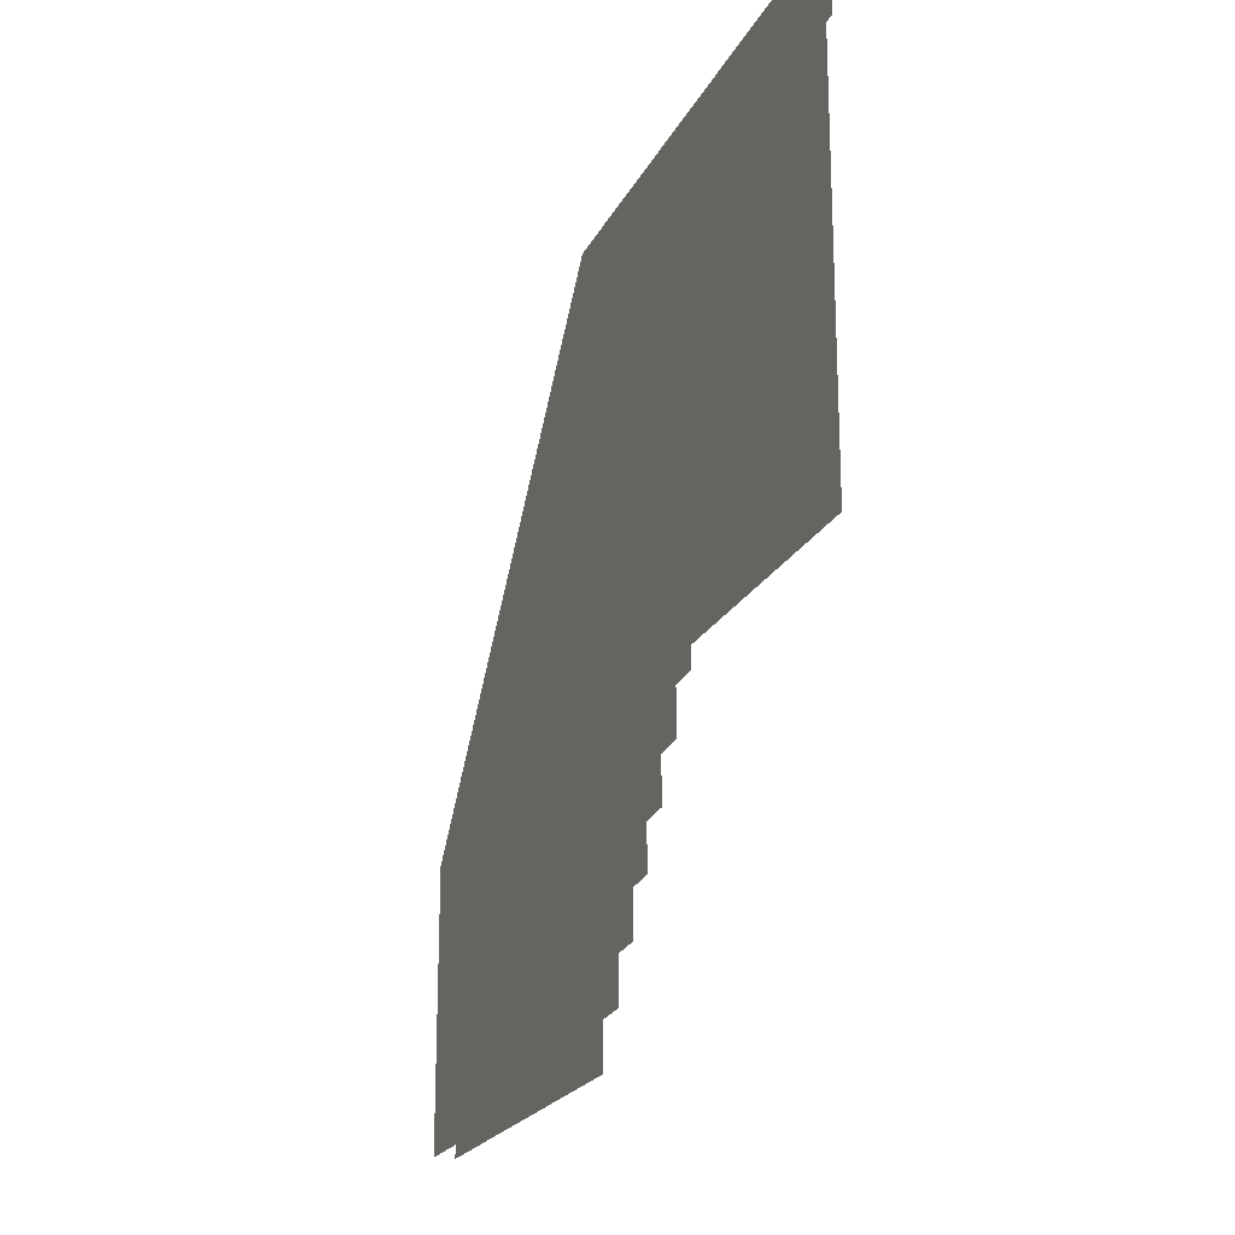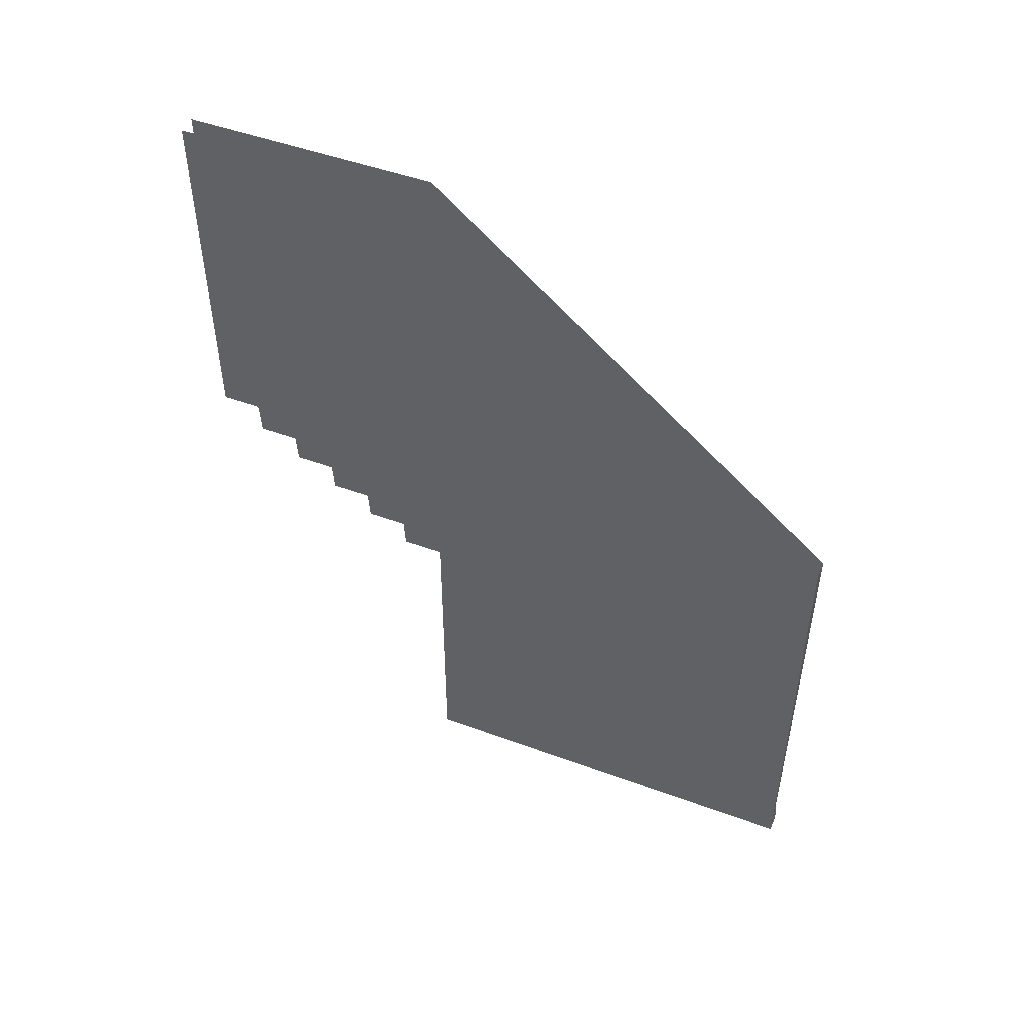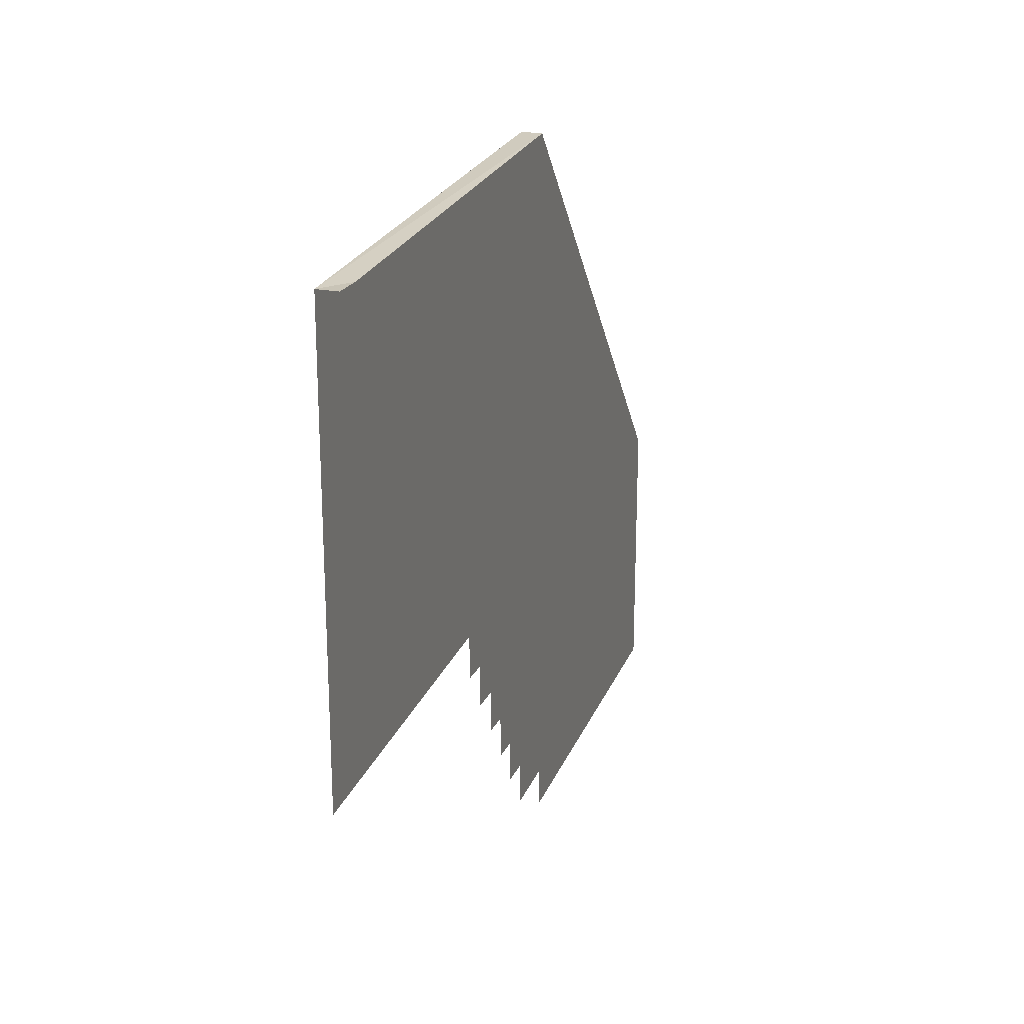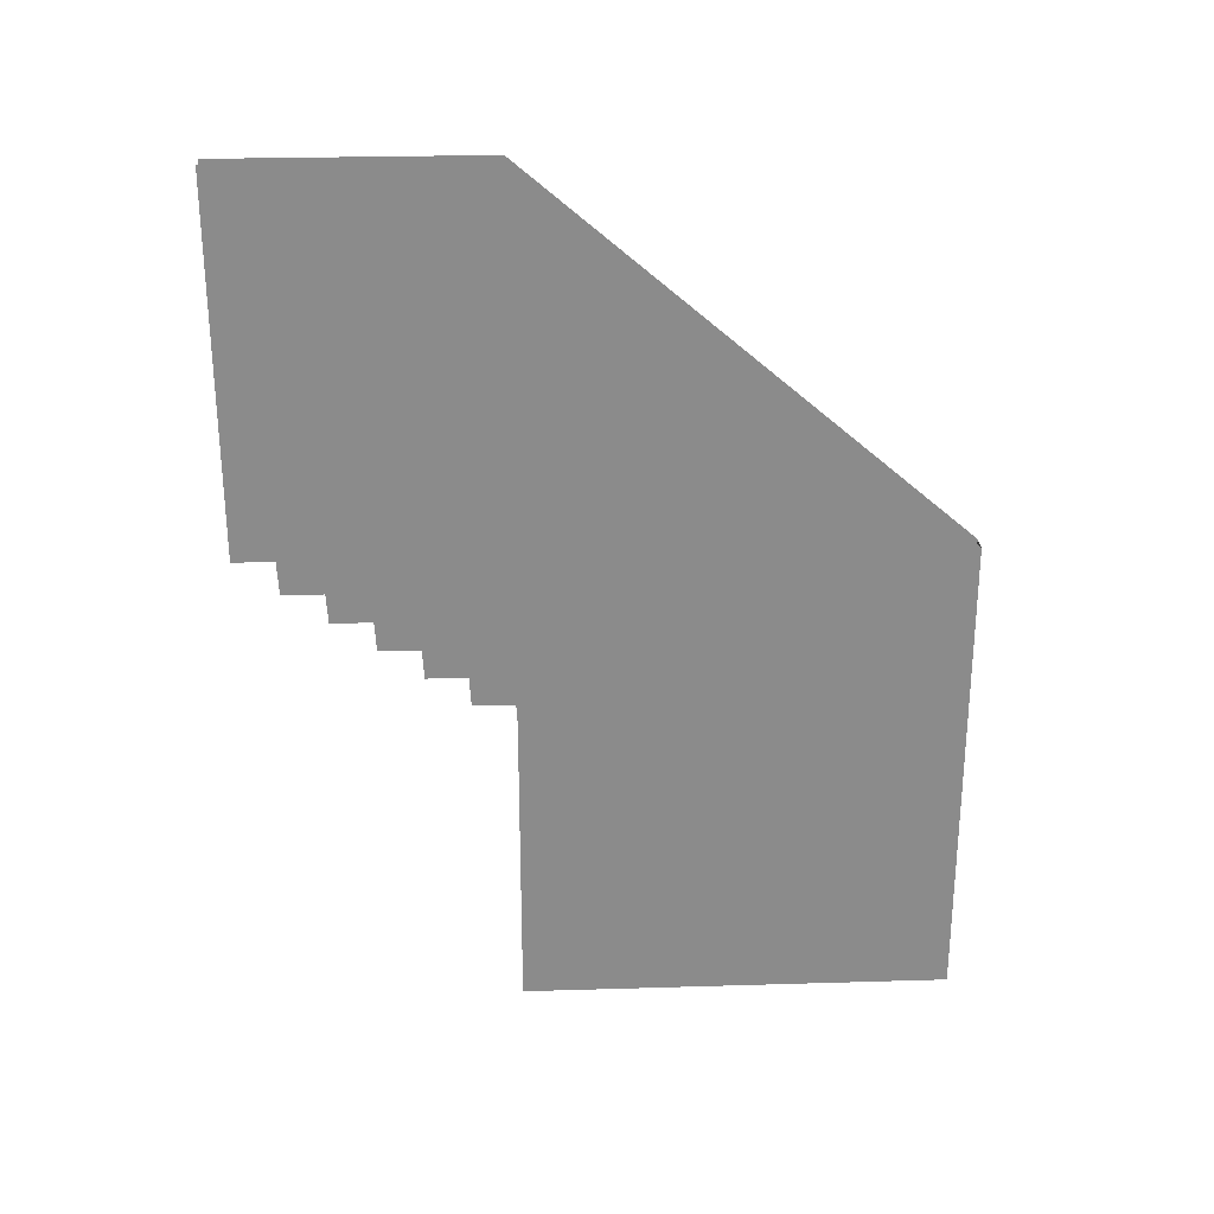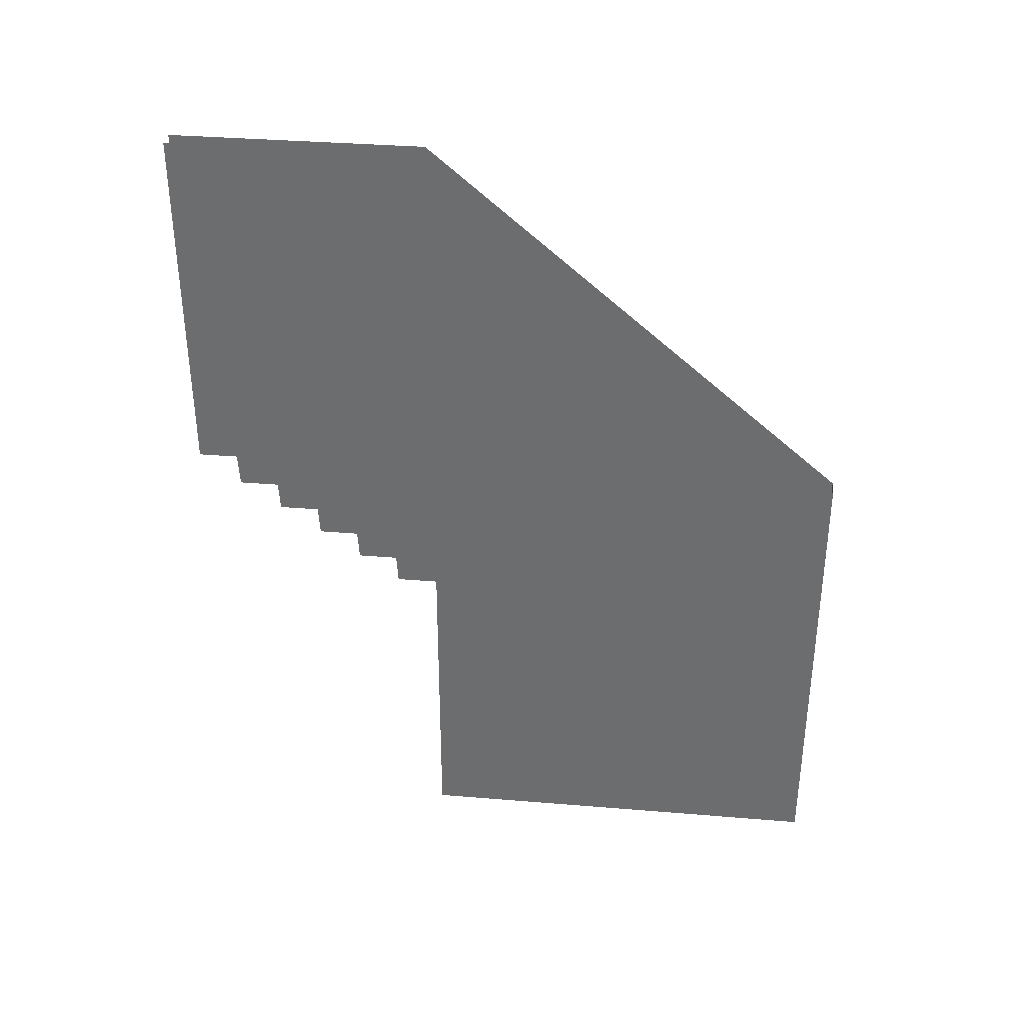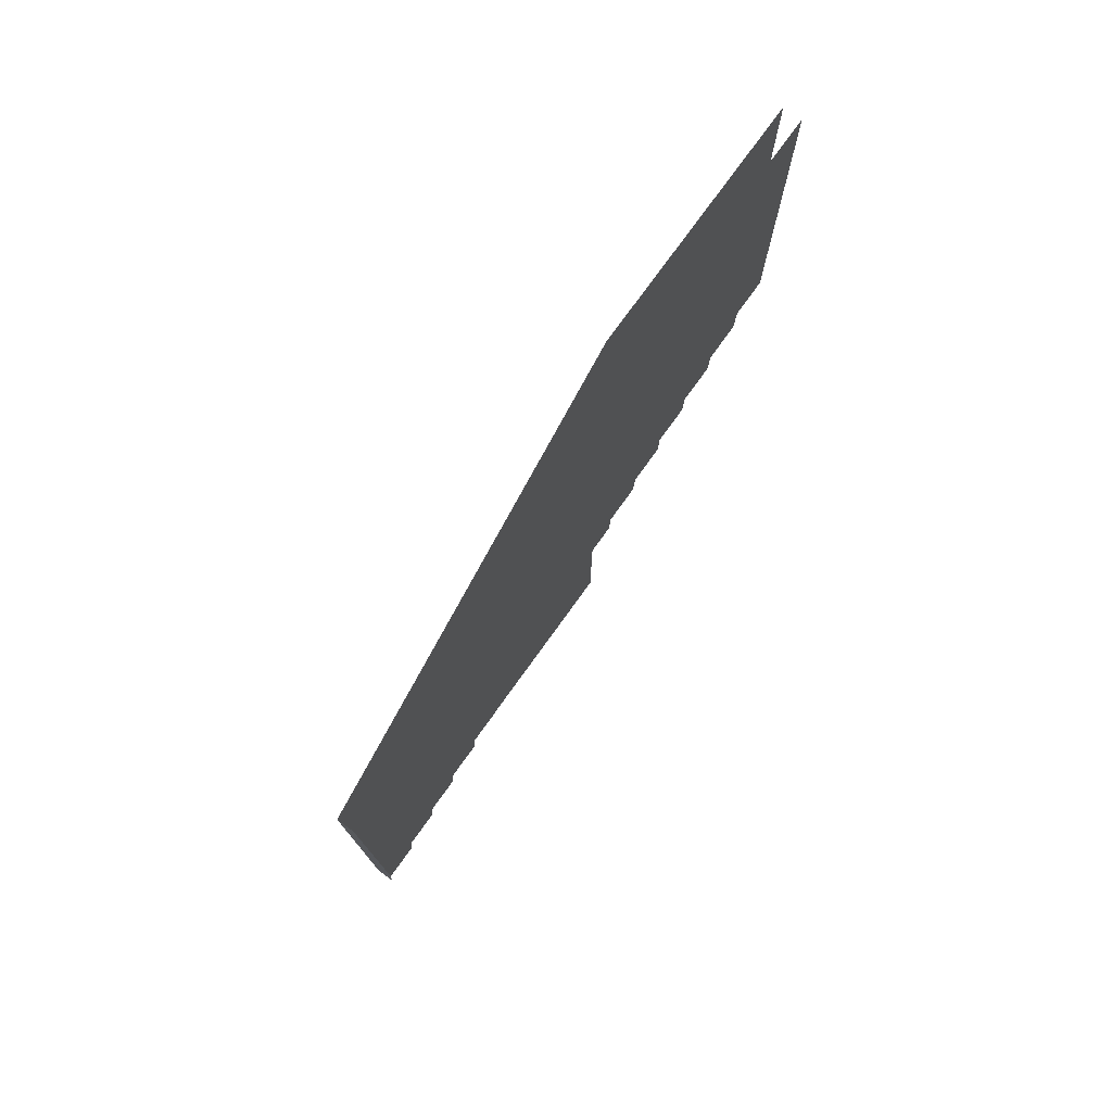
<metadata>
{"format":"obj","ext":"obj","renderer":"f3d","projection":"perspective","resolution":1024,"background":"white","views":[{"elev":-21.2,"azim":-20.5,"up":"+Z"},{"elev":48.5,"azim":-67.7,"up":"+Y"},{"elev":23.3,"azim":17.9,"up":"+Z"},{"elev":26.4,"azim":-92.7,"up":"+Y"},{"elev":35.2,"azim":-83.7,"up":"+Y"},{"elev":75.7,"azim":35.7,"up":"+Y"}]}
</metadata>
<code>
v -11.22 280.8 -250
v -11.22 226.2 -301.1
v -11.22 208.8 -276.1
v -11.22 280.8 -250
v -11.22 243.6 -326.1
v -11.22 226.2 -301.1
v -11.22 280.8 -250
v -11.22 261.1 -351.1
v -11.22 243.6 -326.1
v -11.22 280.8 -250
v -11.22 208.8 -276.1
v -11.22 191.4 -250
v 0 17.4 -1.082
v -11.22 -9e-06 -0
v 0 -9e-06 -0
v -11.22 280.8 -0
v -11.22 -9e-06 -0
v 0 280.8 -0
v 0 280.8 -0
v -11.22 -9e-06 -0
v 0 17.4 -1.082
v 0 280.8 -0
v 0 280.8 -251
v 0 494.7 -251.1
v -0 208.8 -276.1
v 0 191.4 -251.1
v -0 191.4 -275
v 0 226.2 -301.1
v -0 208.8 -276.1
v 0 208.8 -300
v -0 261.1 -351.1
v 0 243.6 -326.1
v -0 243.6 -350
v 0 280.8 -376.1
v -0 261.1 -351.1
v 0 261.1 -375
v 0 280.8 -251
v -0 208.8 -276.1
v 0 226.2 -301.1
v 0 280.8 -251
v 0 243.6 -326.1
v -0 261.1 -351.1
v 0 280.8 -376.1
v 0 280.8 -251
v -0 261.1 -351.1
v 0 280.8 -251
v 0 191.4 -251.1
v -0 208.8 -276.1
v 0 494.7 -251.1
v 0 280.8 -376.1
v 0 280.8 -400
v 0 494.7 -251.1
v 0 280.8 -400
v -0 494.7 -401.1
v 0 494.7 -251.1
v 0 280.8 -251
v 0 280.8 -376.1
v -11.22 261.1 -351.1
v -11.22 243.6 -350
v -11.22 243.6 -326.1
v -11.22 226.2 -325
v -11.22 226.2 -301.1
v -11.22 208.8 -300
v -11.22 208.8 -276.1
v -11.22 191.4 -275
v -11.22 191.4 -250
v -11.22 -9e-06 -0
v -11.22 -9e-06 -250
v -11.22 280.8 -0
v -11.22 280.8 -250
v -11.22 280.8 -376.1
v -11.22 261.1 -375
v -11.22 261.1 -351.1
v -11.22 280.8 -250
v 0 243.6 -326.1
v 0 226.2 -301.1
v 0 226.2 -325
v 0 280.8 -251
v -11.22 494.7 -250
v -11.22 494.7 -401.1
v -11.22 280.8 -400
v -11.22 280.8 -376.1
v -11.22 280.8 -250
v -11.22 280.8 -0
v 0 34.81 -26.08
v 0 17.4 -1.082
v 0 17.4 -25
v 0 280.8 -0
v 0 52.21 -51.08
v 0 34.81 -50
v 0 69.61 -76.08
v 0 52.21 -75
v 0 87.02 -101.1
v 0 69.61 -100
v 0 280.8 -0
v 0 104.4 -126.1
v 0 87.02 -125
v 0 121.8 -151.1
v 0 104.4 -150
v 0 139.2 -176.1
v 0 121.8 -175
v 0 156.6 -201.1
v 0 139.2 -200
v 0 174 -226.1
v 0 156.6 -225
v 0 191.4 -251.1
v 0 280.8 -251
v 0 174 -250
f 1 2 3
f 4 5 6
f 7 8 9
f 10 11 12
f 13 14 15
f 16 17 18
f 19 20 21
f 22 23 24
f 25 26 27
f 28 29 30
f 31 32 33
f 34 35 36
f 37 38 39
f 40 41 42
f 43 44 45
f 46 47 48
f 49 50 51
f 52 53 54
f 55 56 57
f 58 59 60
f 60 61 62
f 62 63 64
f 64 65 66
f 67 66 68
f 67 69 66
f 66 69 70
f 71 72 73
f 71 73 74
f 75 76 77
f 78 76 75
f 79 80 81
f 79 81 82
f 79 82 83
f 83 84 79
f 85 86 87
f 88 86 85
f 88 85 89
f 89 85 90
f 88 89 91
f 91 89 92
f 93 91 94
f 95 91 93
f 96 93 97
f 95 93 96
f 98 96 99
f 95 96 98
f 100 98 101
f 95 98 100
f 102 100 103
f 95 100 102
f 104 102 105
f 95 102 104
f 95 104 106
f 95 106 107
f 106 104 108

</code>
